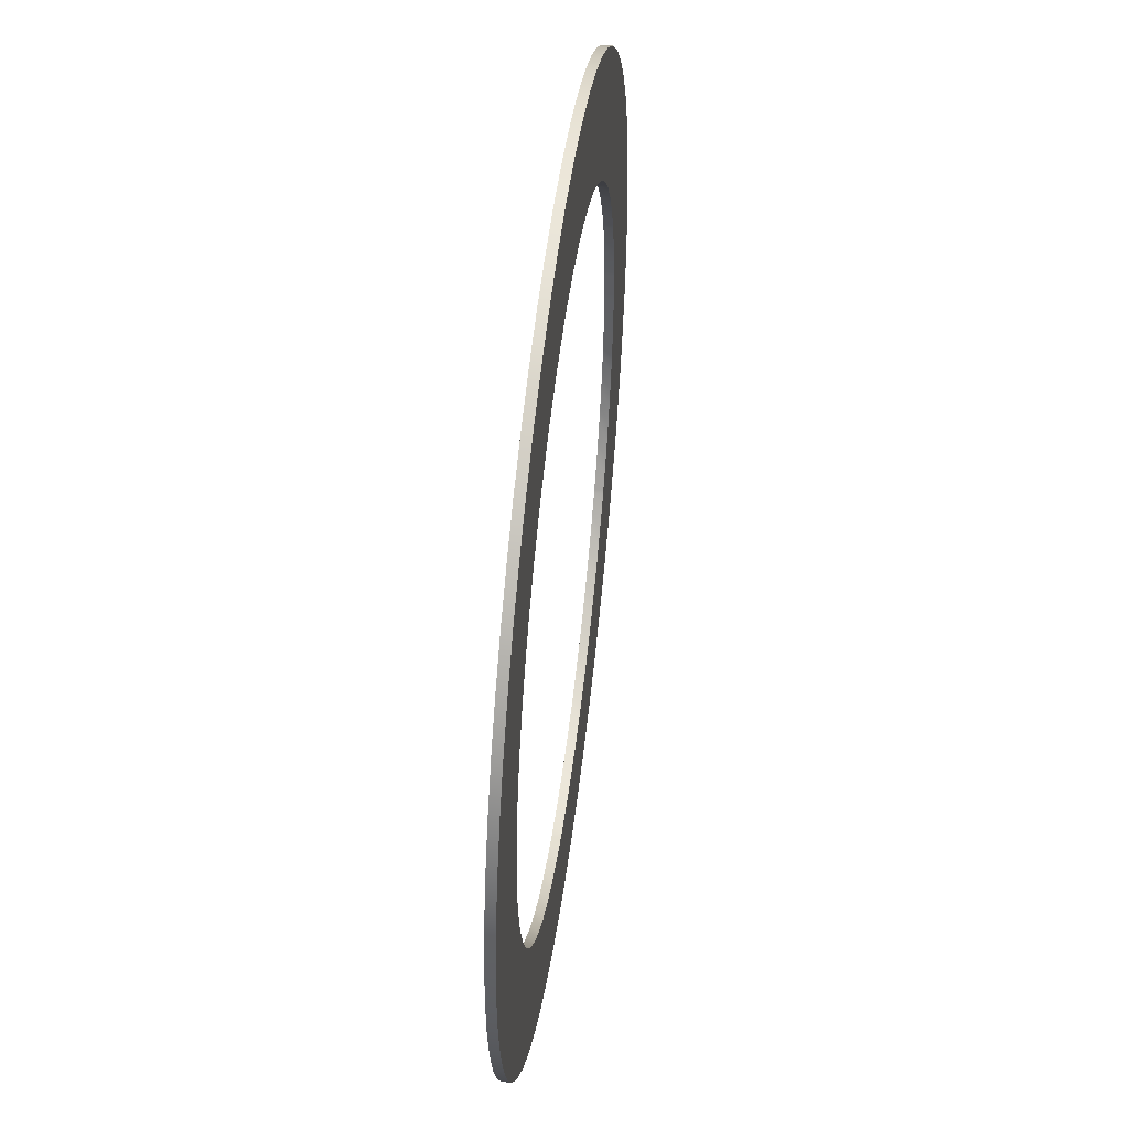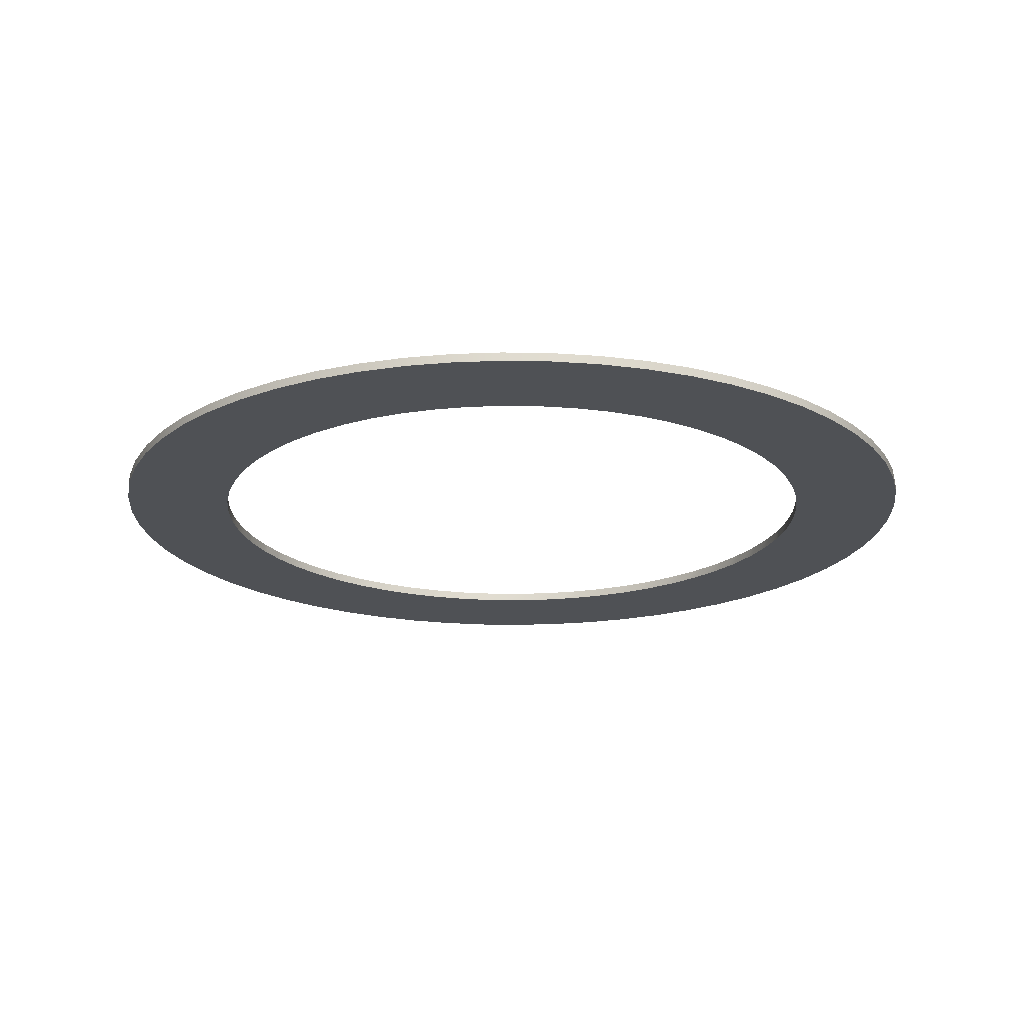
<metadata>
{"format":"obj","ext":"obj","renderer":"f3d","projection":"perspective","resolution":1024,"background":"white","views":[{"elev":49.7,"azim":97.3,"up":"+Y"},{"elev":-19.9,"azim":-157.0,"up":"+Z"}]}
</metadata>
<code>
g 1
v 0.4971 0.05406 0.01
v 0.4883 0.1075 0.01
v 0.4738 0.1597 0.01
v 0.4538 0.2099 0.01
v 0.4284 0.2578 0.01
v 0.398 0.3026 0.01
v 0.363 0.3438 0.01
v 0.3237 0.3811 0.01
v 0.2806 0.4138 0.01
v 0.2342 0.4418 0.01
v 0.1851 0.4645 0.01
v 0.1338 0.4818 0.01
v 0.08089 0.4934 0.01
v 0.02707 0.4993 0.01
v -0.02707 0.4993 0.01
v -0.08089 0.4934 0.01
v -0.1338 0.4818 0.01
v -0.1851 0.4645 0.01
v -0.2342 0.4418 0.01
v -0.2806 0.4138 0.01
v -0.3237 0.3811 0.01
v -0.363 0.3438 0.01
v -0.398 0.3026 0.01
v -0.4284 0.2578 0.01
v -0.4538 0.2099 0.01
v -0.4883 0.1075 0.01
v -0.4738 0.1597 0.01
v -0.4883 0.1075 -0
v -0.4738 0.1597 -0
v -0.4538 0.2099 -0
v -0.4284 0.2578 -0
v -0.398 0.3026 -0
v -0.363 0.3438 -0
v -0.3237 0.3811 -0
v -0.2806 0.4138 -0
v -0.2342 0.4418 -0
v -0.1851 0.4645 -0
v -0.1338 0.4818 -0
v -0.08089 0.4934 -0
v -0.02707 0.4993 -0
v 0.02707 0.4993 -0
v 0.08089 0.4934 -0
v 0.1338 0.4818 -0
v 0.1851 0.4645 -0
v 0.2342 0.4418 -0
v 0.2806 0.4138 -0
v 0.3237 0.3811 -0
v 0.363 0.3438 -0
v 0.398 0.3026 -0
v 0.4284 0.2578 -0
v 0.4538 0.2099 -0
v 0.4738 0.1597 -0
v 0.4883 0.1075 -0
v 0.4971 0.05406 -0
v -0.4971 0.05406 -0
v -0.4971 0.05406 0.01
v 0.4883 -0.1075 0.01
v 0.4971 -0.05406 0.01
v 0.5 -4e-07 0.01
v -0.4971 -0.05406 0.01
v -0.4883 -0.1075 0.01
v -0.4738 -0.1597 0.01
v -0.4538 -0.2099 0.01
v -0.4284 -0.2578 0.01
v -0.3536 -0.1192 0.01
v -0.3582 -0.1029 0.01
v -0.3645 -0.08022 0.01
v -0.3387 -0.1567 0.01
v -0.3449 -0.141 0.01
v -0.3198 -0.1924 0.01
v -0.3277 -0.1775 0.01
v -0.3672 -0.06358 0.01
v -0.3699 -0.04716 0.01
v -0.2997 -0.222 0.01
v -0.3066 -0.2119 0.01
v 0.3728 -0.006896 0.01
v 0.3723 -0.01684 0.01
v 0.3712 -0.03575 0.01
v -0.398 -0.3026 0.01
v -0.363 -0.3438 0.01
v -0.3237 -0.3811 0.01
v -0.2806 -0.4138 0.01
v -0.2342 -0.4418 0.01
v -0.1851 -0.4645 0.01
v -0.1338 -0.4818 0.01
v -0.08089 -0.4934 0.01
v -0.2416 -0.2844 0.01
v -0.2538 -0.2728 0.01
v -0.2709 -0.2566 0.01
v -0.2094 -0.3089 0.01
v -0.2228 -0.2987 0.01
v -0.1748 -0.3297 0.01
v -0.1892 -0.321 0.01
v -0.1381 -0.3467 0.01
v -0.1534 -0.3396 0.01
v -0.06037 -0.3683 0.01
v -0.07684 -0.3646 0.01
v -0.09984 -0.3596 0.01
v 0.0202 -0.3726 0.01
v 0.003343 -0.3726 0.01
v -0.0202 -0.3726 0.01
v 0.06037 -0.3683 0.01
v 0.04361 -0.3701 0.01
v -0.2818 -0.2438 0.01
v -0.2971 -0.2258 0.01
v -0.03697 -0.3708 0.01
v -0.1158 -0.3542 0.01
v 0.06857 -0.3665 0.01
v 0.371 -0.04035 0.01
v 0.3683 -0.05699 0.01
v 0.3645 -0.08022 0.01
v 0.3599 -0.09647 0.01
v 0.3536 -0.1192 0.01
v 0.3505 -0.127 0.01
v -0.02707 -0.4993 0.01
v 0.02707 -0.4993 0.01
v 0.08089 -0.4934 0.01
v 0.1338 -0.4818 0.01
v 0.1851 -0.4645 0.01
v 0.2342 -0.4418 0.01
v 0.2806 -0.4138 0.01
v 0.3237 -0.3811 0.01
v 0.1595 -0.3368 0.01
v 0.1381 -0.3467 0.01
v 0.1748 -0.3297 0.01
v 0.2094 -0.3089 0.01
v 0.195 -0.3176 0.01
v 0.2416 -0.2844 0.01
v 0.2282 -0.2946 0.01
v 0.2709 -0.2566 0.01
v 0.2587 -0.2682 0.01
v 0.3198 -0.1924 0.01
v 0.3103 -0.2064 0.01
v 0.2971 -0.2258 0.01
v 0.1222 -0.3521 0.01
v 0.09984 -0.3596 0.01
v 0.3387 -0.1567 0.01
v 0.3308 -0.1716 0.01
v 0.2862 -0.2387 0.01
v 0.08337 -0.3632 0.01
v 0.3474 -0.1348 0.01
v 0.363 -0.3438 0.01
v 0.398 -0.3026 0.01
v 0.4284 -0.2578 0.01
v 0.4538 -0.2099 0.01
v 0.4738 -0.1597 0.01
v 0.5 -4e-07 -0
v 0.4971 -0.05406 -0
v 0.4883 -0.1075 -0
v 0.4738 -0.1597 -0
v 0.4538 -0.2099 -0
v 0.4284 -0.2578 -0
v 0.398 -0.3026 -0
v 0.363 -0.3438 -0
v 0.3237 -0.3811 -0
v 0.2806 -0.4138 -0
v 0.2342 -0.4418 -0
v 0.1851 -0.4645 -0
v 0.1338 -0.4818 -0
v 0.08089 -0.4934 -0
v 0.02707 -0.4993 -0
v -0.02707 -0.4993 -0
v -0.08089 -0.4934 -0
v 0.3198 -0.1924 -0
v 0.3292 -0.1747 -0
v 0.3387 -0.1567 -0
v 0.2971 -0.2258 -0
v 0.3083 -0.2092 -0
v 0.2709 -0.2566 -0
v 0.2839 -0.2414 -0
v 0.2416 -0.2844 -0
v 0.2561 -0.2706 -0
v 0.1748 -0.3297 -0
v 0.192 -0.3194 -0
v 0.2094 -0.3089 -0
v 0.1381 -0.3467 -0
v 0.1563 -0.3383 -0
v 0.09984 -0.3596 -0
v 0.1188 -0.3532 -0
v 0.2254 -0.2967 -0
v 0.06857 -0.3665 -0
v 0.07995 -0.364 -0
v 0.3461 -0.1381 -0
v 0.3505 -0.127 -0
v -0.1338 -0.4818 -0
v -0.1851 -0.4645 -0
v -0.2342 -0.4418 -0
v -0.2806 -0.4138 -0
v -0.3237 -0.3811 -0
v -0.363 -0.3438 -0
v -0.398 -0.3026 -0
v -0.4284 -0.2578 -0
v -0.0202 -0.3726 -0
v -0.0001545 -0.3726 -0
v 0.0202 -0.3726 -0
v -0.06037 -0.3683 -0
v -0.04044 -0.3704 -0
v -0.1381 -0.3467 -0
v -0.1191 -0.3531 -0
v -0.09984 -0.3596 -0
v -0.1748 -0.3297 -0
v -0.1566 -0.3381 -0
v -0.2416 -0.2844 -0
v -0.2256 -0.2966 -0
v -0.2094 -0.3089 -0
v -0.2709 -0.2566 -0
v -0.2564 -0.2704 -0
v -0.08026 -0.3639 -0
v -0.2971 -0.2258 -0
v -0.2841 -0.2411 -0
v -0.1922 -0.3192 -0
v 0.04014 -0.3705 -0
v 0.06037 -0.3683 -0
v -0.2997 -0.222 -0
v 0.3536 -0.1192 -0
v 0.359 -0.09984 -0
v 0.3645 -0.08022 -0
v 0.3677 -0.06044 -0
v 0.371 -0.04035 -0
v 0.3712 -0.03575 -0
v -0.4538 -0.2099 -0
v -0.4738 -0.1597 -0
v -0.4883 -0.1075 -0
v -0.4971 -0.05406 -0
v -0.3536 -0.1192 -0
v -0.3462 -0.1378 -0
v -0.3387 -0.1567 -0
v -0.3645 -0.08022 -0
v -0.3591 -0.09954 -0
v -0.3293 -0.1744 -0
v -0.3198 -0.1924 -0
v -0.3699 -0.04716 -0
v -0.3678 -0.06013 -0
v -0.3085 -0.209 -0
v 0.3721 -0.02033 -0
v 0.3728 -0.006896 -0
v -0.5 -0 -0
v -0.5 -0 0.01
v 0.3732 -3e-07 0.01
v 0.371 0.04035 0.01
v 0.3719 0.02351 0.01
v -0.3728 0.006896 0.01
v -0.3732 -0 0.01
v 0.3699 0.04716 0.01
v -0.3723 0.01684 0.01
v -0.3712 0.03575 0.01
v 0.3536 0.1192 0.01
v 0.3582 0.1029 0.01
v 0.3645 0.08022 0.01
v 0.3387 0.1567 0.01
v 0.3449 0.141 0.01
v 0.3198 0.1924 0.01
v 0.3277 0.1775 0.01
v 0.3672 0.06358 0.01
v 0.2997 0.222 0.01
v 0.3066 0.2119 0.01
v -0.371 0.04035 0.01
v -0.3683 0.05699 0.01
v -0.3645 0.08022 0.01
v -0.3599 0.09647 0.01
v -0.3536 0.1192 0.01
v -0.3505 0.1269 0.01
v 0.2094 0.3089 0.01
v 0.2228 0.2987 0.01
v 0.2416 0.2844 0.01
v 0.1748 0.3297 0.01
v 0.1892 0.321 0.01
v 0.1381 0.3467 0.01
v 0.1534 0.3396 0.01
v 0.06037 0.3683 0.01
v 0.07684 0.3646 0.01
v 0.09984 0.3596 0.01
v -0.0202 0.3726 0.01
v -0.003343 0.3726 0.01
v 0.0202 0.3726 0.01
v -0.06037 0.3683 0.01
v -0.04361 0.3701 0.01
v 0.2538 0.2728 0.01
v 0.2709 0.2566 0.01
v 0.1158 0.3542 0.01
v 0.2818 0.2438 0.01
v 0.2971 0.2258 0.01
v 0.03697 0.3708 0.01
v -0.06857 0.3665 0.01
v -0.1595 0.3368 0.01
v -0.1381 0.3467 0.01
v -0.1748 0.3297 0.01
v -0.2094 0.3089 0.01
v -0.195 0.3176 0.01
v -0.2416 0.2844 0.01
v -0.2282 0.2946 0.01
v -0.2971 0.2258 0.01
v -0.2862 0.2387 0.01
v -0.2709 0.2566 0.01
v -0.3198 0.1924 0.01
v -0.3103 0.2064 0.01
v -0.1222 0.3521 0.01
v -0.09984 0.3596 0.01
v -0.3387 0.1567 0.01
v -0.3308 0.1716 0.01
v -0.2587 0.2682 0.01
v -0.08337 0.3632 0.01
v -0.3474 0.1348 0.01
v -0.3198 0.1924 -0
v -0.3292 0.1747 -0
v -0.3387 0.1567 -0
v -0.2971 0.2258 -0
v -0.3083 0.2092 -0
v -0.2709 0.2566 -0
v -0.2839 0.2414 -0
v -0.2094 0.3089 -0
v -0.2254 0.2967 -0
v -0.2416 0.2844 -0
v -0.1748 0.3297 -0
v -0.192 0.3194 -0
v -0.09984 0.3596 -0
v -0.1188 0.3532 -0
v -0.1381 0.3467 -0
v -0.2561 0.2706 -0
v -0.1563 0.3383 -0
v -0.06857 0.3665 -0
v -0.07995 0.364 -0
v -0.3461 0.1381 -0
v -0.3505 0.1269 -0
v -0.3536 0.1192 -0
v -0.359 0.09984 -0
v -0.3645 0.08022 -0
v -0.3677 0.06044 -0
v -0.371 0.04035 -0
v -0.3712 0.03575 -0
v 0.0202 0.3726 -0
v 0.0001545 0.3726 -0
v -0.0202 0.3726 -0
v 0.06037 0.3683 -0
v 0.04044 0.3704 -0
v 0.09984 0.3596 -0
v 0.08026 0.3639 -0
v 0.1381 0.3467 -0
v 0.1191 0.3531 -0
v 0.2094 0.3089 -0
v 0.1922 0.3192 -0
v 0.1748 0.3297 -0
v 0.2416 0.2844 -0
v 0.2256 0.2966 -0
v 0.1566 0.3381 -0
v 0.2709 0.2566 -0
v 0.2564 0.2704 -0
v -0.04014 0.3705 -0
v -0.06037 0.3683 -0
v 0.2971 0.2258 -0
v 0.2841 0.2411 -0
v 0.2997 0.222 -0
v -0.3721 0.02033 -0
v -0.3728 0.006896 -0
v 0.3387 0.1567 -0
v 0.3293 0.1744 -0
v 0.3198 0.1924 -0
v 0.3536 0.1192 -0
v 0.3462 0.1378 -0
v 0.3645 0.08022 -0
v 0.3591 0.09954 -0
v 0.3699 0.04716 -0
v 0.3678 0.06013 -0
v 0.3085 0.209 -0
v 0.3732 -3e-07 -0
v 0.3721 0.02002 -0
v 0.371 0.04035 -0
v -0.3732 -0 -0
v -0.371 -0.04035 0.01
v -0.3719 -0.02351 0.01
v -0.3721 -0.02002 -0
v -0.371 -0.04035 -0
f 1 2 3
f 3 4 5
f 1 3 5
f 5 6 7
f 7 8 9
f 5 7 9
f 9 10 11
f 11 12 13
f 9 11 13
f 5 9 13
f 13 14 15
f 15 16 17
f 13 15 17
f 17 18 19
f 19 20 21
f 17 19 21
f 13 17 21
f 21 22 23
f 23 24 25
f 21 23 25
f 26 25 27
f 28 29 30
f 30 31 32
f 32 33 34
f 30 32 34
f 34 35 36
f 36 37 38
f 34 36 38
f 38 39 40
f 40 41 42
f 38 40 42
f 34 38 42
f 42 43 44
f 44 45 46
f 42 44 46
f 46 47 48
f 48 49 50
f 46 48 50
f 42 46 50
f 50 51 52
f 52 53 54
f 50 52 54
f 54 53 2
f 2 1 54
f 53 52 3
f 3 2 53
f 52 51 4
f 4 3 52
f 51 50 5
f 5 4 51
f 50 49 6
f 6 5 50
f 49 48 7
f 7 6 49
f 48 47 8
f 8 7 48
f 47 46 9
f 9 8 47
f 46 45 10
f 10 9 46
f 45 44 11
f 11 10 45
f 44 43 12
f 12 11 44
f 43 42 13
f 13 12 43
f 42 41 14
f 14 13 42
f 41 40 15
f 15 14 41
f 40 39 16
f 16 15 40
f 39 38 17
f 17 16 39
f 38 37 18
f 18 17 38
f 37 36 19
f 19 18 37
f 36 35 20
f 20 19 36
f 35 34 21
f 21 20 35
f 34 33 22
f 22 21 34
f 33 32 23
f 23 22 33
f 32 31 24
f 24 23 32
f 31 30 25
f 25 24 31
f 30 29 27
f 27 25 30
f 29 28 26
f 26 27 29
f 28 55 56
f 56 26 28
f 57 58 59
f 60 61 62
f 62 63 64
f 60 62 64
f 65 66 67
f 65 67 64
f 64 68 69
f 64 69 65
f 64 70 71
f 64 71 68
f 72 73 64
f 72 64 67
f 64 74 75
f 64 75 70
f 73 60 64
f 76 77 78
f 76 78 59
f 64 79 80
f 80 81 82
f 64 80 82
f 82 83 84
f 84 85 86
f 82 84 86
f 64 82 86
f 86 87 88
f 86 88 89
f 86 90 91
f 86 91 87
f 92 93 90
f 92 90 86
f 86 94 95
f 86 95 92
f 96 97 98
f 96 98 86
f 86 99 100
f 86 100 101
f 86 102 103
f 86 103 99
f 104 105 86
f 104 86 89
f 101 106 96
f 101 96 86
f 98 107 94
f 98 94 86
f 86 108 102
f 105 64 86
f 105 74 64
f 59 109 110
f 59 110 111
f 112 113 59
f 112 59 111
f 113 114 59
f 59 78 109
f 86 115 116
f 116 117 118
f 86 116 118
f 118 119 120
f 120 121 122
f 118 120 122
f 86 118 122
f 123 124 122
f 123 122 125
f 122 126 127
f 122 127 125
f 128 129 126
f 128 126 122
f 122 130 131
f 122 131 128
f 132 133 134
f 132 134 122
f 124 135 136
f 124 136 122
f 137 138 132
f 137 132 122
f 134 139 130
f 134 130 122
f 140 108 122
f 140 122 136
f 122 59 114
f 122 114 141
f 108 86 122
f 122 141 137
f 122 142 143
f 143 144 145
f 122 143 145
f 59 122 145
f 57 59 145
f 57 145 146
f 147 148 149
f 149 150 151
f 147 149 151
f 151 152 153
f 153 154 155
f 151 153 155
f 147 151 155
f 155 156 157
f 157 158 159
f 155 157 159
f 159 160 161
f 161 162 163
f 159 161 163
f 155 159 163
f 155 164 165
f 155 165 166
f 155 167 168
f 155 168 164
f 169 170 167
f 169 167 155
f 155 171 172
f 155 172 169
f 155 173 174
f 155 174 175
f 155 176 177
f 155 177 173
f 155 178 179
f 155 179 176
f 175 180 171
f 175 171 155
f 155 181 182
f 155 182 178
f 183 184 155
f 183 155 166
f 155 163 181
f 184 147 155
f 163 185 186
f 186 187 188
f 163 186 188
f 188 189 190
f 190 191 192
f 188 190 192
f 163 188 192
f 163 193 194
f 163 194 195
f 163 196 197
f 163 197 193
f 163 198 199
f 163 199 200
f 201 202 198
f 201 198 163
f 163 203 204
f 163 204 205
f 163 206 207
f 163 207 203
f 200 208 196
f 200 196 163
f 163 209 210
f 163 210 206
f 205 211 201
f 205 201 163
f 212 213 163
f 212 163 195
f 213 181 163
f 163 192 209
f 192 214 209
f 147 215 216
f 147 216 217
f 218 219 147
f 218 147 217
f 147 184 215
f 219 220 147
f 192 221 222
f 222 223 224
f 192 222 224
f 192 225 226
f 192 226 227
f 192 228 229
f 192 229 225
f 227 230 231
f 227 231 192
f 192 232 233
f 192 233 228
f 234 214 192
f 234 192 231
f 192 224 232
f 147 220 235
f 147 235 236
f 224 223 61
f 61 60 224
f 223 222 62
f 62 61 223
f 222 221 63
f 63 62 222
f 221 192 64
f 64 63 221
f 192 191 79
f 79 64 192
f 191 190 80
f 80 79 191
f 190 189 81
f 81 80 190
f 189 188 82
f 82 81 189
f 188 187 83
f 83 82 188
f 187 186 84
f 84 83 187
f 186 185 85
f 85 84 186
f 185 163 86
f 86 85 185
f 163 162 115
f 115 86 163
f 162 161 116
f 116 115 162
f 161 160 117
f 117 116 161
f 160 159 118
f 118 117 160
f 159 158 119
f 119 118 159
f 158 157 120
f 120 119 158
f 157 156 121
f 121 120 157
f 156 155 122
f 122 121 156
f 155 154 142
f 142 122 155
f 154 153 143
f 143 142 154
f 153 152 144
f 144 143 153
f 152 151 145
f 145 144 152
f 151 150 146
f 146 145 151
f 150 149 57
f 57 146 150
f 149 148 58
f 58 57 149
f 148 147 59
f 59 58 148
f 237 224 60
f 60 238 237
f 26 56 238
f 239 1 240
f 239 240 241
f 59 1 239
f 242 238 243
f 240 1 244
f 242 245 246
f 242 246 238
f 247 248 249
f 247 249 5
f 5 250 251
f 5 251 247
f 5 252 253
f 5 253 250
f 254 244 5
f 254 5 249
f 5 255 256
f 5 256 252
f 244 1 5
f 238 257 258
f 238 258 259
f 260 261 238
f 260 238 259
f 261 262 238
f 238 246 257
f 13 263 264
f 13 264 265
f 266 267 263
f 266 263 13
f 13 268 269
f 13 269 266
f 270 271 272
f 270 272 13
f 13 273 274
f 13 274 275
f 13 276 277
f 13 277 273
f 265 278 279
f 265 279 13
f 272 280 268
f 272 268 13
f 281 282 13
f 281 13 279
f 275 283 270
f 275 270 13
f 13 284 276
f 282 5 13
f 282 255 5
f 285 286 21
f 285 21 287
f 21 288 289
f 21 289 287
f 290 291 288
f 290 288 21
f 21 292 293
f 21 293 294
f 295 296 292
f 295 292 21
f 286 297 298
f 286 298 21
f 299 300 295
f 299 295 21
f 294 301 290
f 294 290 21
f 302 284 21
f 302 21 298
f 21 238 262
f 21 262 303
f 21 303 299
f 284 13 21
f 238 21 25
f 26 238 25
f 237 55 28
f 237 28 30
f 237 30 34
f 34 304 305
f 34 305 306
f 34 307 308
f 34 308 304
f 34 309 310
f 34 310 307
f 311 312 313
f 311 313 34
f 34 314 315
f 34 315 311
f 34 316 317
f 34 317 318
f 313 319 309
f 313 309 34
f 318 320 314
f 318 314 34
f 34 321 322
f 34 322 316
f 323 324 34
f 323 34 306
f 324 237 34
f 34 42 321
f 237 325 326
f 237 326 327
f 328 329 237
f 328 237 327
f 237 324 325
f 329 330 237
f 42 331 332
f 42 332 333
f 42 334 335
f 42 335 331
f 336 337 334
f 336 334 42
f 42 338 339
f 42 339 336
f 340 341 342
f 340 342 42
f 42 343 344
f 42 344 340
f 342 345 338
f 342 338 42
f 346 347 343
f 346 343 42
f 348 349 42
f 348 42 333
f 42 350 351
f 42 351 346
f 349 321 42
f 42 50 350
f 50 352 350
f 330 353 354
f 330 354 237
f 50 355 356
f 50 356 357
f 50 358 359
f 50 359 355
f 50 360 361
f 50 361 358
f 50 362 363
f 50 363 360
f 364 352 50
f 364 50 357
f 50 54 362
f 365 366 367
f 365 367 54
f 54 147 365
f 237 354 368
f 362 54 367
f 55 237 238
f 238 56 55
f 54 1 147
f 1 59 147
f 243 60 369
f 243 369 370
f 243 238 60
f 369 60 73
f 59 239 76
f 368 371 372
f 368 372 224
f 224 237 368
f 232 224 372
f 147 236 365
f 360 363 254
f 360 254 249
f 240 244 362
f 240 362 367
f 244 254 363
f 244 363 362
f 358 361 248
f 358 248 247
f 249 248 361
f 249 361 360
f 355 359 251
f 355 251 250
f 247 251 359
f 247 359 358
f 357 356 253
f 357 253 252
f 250 253 356
f 250 356 355
f 352 256 255
f 352 255 282
f 282 350 352
f 352 364 256
f 252 256 364
f 252 364 357
f 346 351 281
f 346 281 279
f 282 281 351
f 282 351 350
f 343 347 278
f 343 278 265
f 279 278 347
f 279 347 346
f 340 344 264
f 340 264 263
f 265 264 344
f 265 344 343
f 342 341 267
f 342 267 266
f 263 267 341
f 263 341 340
f 338 345 269
f 338 269 268
f 266 269 345
f 266 345 342
f 336 339 280
f 336 280 272
f 268 280 339
f 268 339 338
f 334 337 271
f 334 271 270
f 272 271 337
f 272 337 336
f 331 335 283
f 331 283 275
f 270 283 335
f 270 335 334
f 333 332 274
f 333 274 273
f 275 274 332
f 275 332 331
f 349 348 277
f 349 277 276
f 273 277 348
f 273 348 333
f 316 322 302
f 316 302 298
f 276 284 321
f 276 321 349
f 284 302 322
f 284 322 321
f 318 317 297
f 318 297 286
f 298 297 317
f 298 317 316
f 314 320 285
f 314 285 287
f 286 285 320
f 286 320 318
f 311 315 289
f 311 289 288
f 287 289 315
f 287 315 314
f 313 312 291
f 313 291 290
f 288 291 312
f 288 312 311
f 309 319 301
f 309 301 294
f 290 301 319
f 290 319 313
f 307 310 293
f 307 293 292
f 294 293 310
f 294 310 309
f 304 308 296
f 304 296 295
f 292 296 308
f 292 308 307
f 306 305 300
f 306 300 299
f 295 300 305
f 295 305 304
f 325 324 262
f 325 262 261
f 324 323 303
f 324 303 262
f 299 303 323
f 299 323 306
f 327 326 260
f 327 260 259
f 261 260 326
f 261 326 325
f 329 328 258
f 329 258 257
f 259 258 328
f 259 328 327
f 228 233 72
f 228 72 67
f 73 233 232
f 73 232 372
f 372 369 73
f 73 72 233
f 225 229 66
f 225 66 65
f 67 66 229
f 67 229 228
f 227 226 69
f 227 69 68
f 65 69 226
f 65 226 225
f 231 230 71
f 231 71 70
f 68 71 230
f 68 230 227
f 214 75 74
f 214 74 105
f 105 209 214
f 214 234 75
f 70 75 234
f 70 234 231
f 206 210 104
f 206 104 89
f 105 104 210
f 105 210 209
f 203 207 88
f 203 88 87
f 89 88 207
f 89 207 206
f 205 204 91
f 205 91 90
f 87 91 204
f 87 204 203
f 201 211 93
f 201 93 92
f 90 93 211
f 90 211 205
f 198 202 95
f 198 95 94
f 92 95 202
f 92 202 201
f 200 199 107
f 200 107 98
f 94 107 199
f 94 199 198
f 196 208 97
f 196 97 96
f 98 97 208
f 98 208 200
f 193 197 106
f 193 106 101
f 96 106 197
f 96 197 196
f 195 194 100
f 195 100 99
f 101 100 194
f 101 194 193
f 213 212 103
f 213 103 102
f 99 103 212
f 99 212 195
f 178 182 140
f 178 140 136
f 108 182 181
f 108 181 213
f 213 102 108
f 108 140 182
f 176 179 135
f 176 135 124
f 136 135 179
f 136 179 178
f 173 177 123
f 173 123 125
f 124 123 177
f 124 177 176
f 175 174 127
f 175 127 126
f 125 127 174
f 125 174 173
f 171 180 129
f 171 129 128
f 126 129 180
f 126 180 175
f 169 172 131
f 169 131 130
f 128 131 172
f 128 172 171
f 167 170 139
f 167 139 134
f 130 139 170
f 130 170 169
f 164 168 133
f 164 133 132
f 134 133 168
f 134 168 167
f 166 165 138
f 166 138 137
f 132 138 165
f 132 165 164
f 184 141 114
f 184 114 113
f 113 215 184
f 184 183 141
f 137 141 183
f 137 183 166
f 217 216 112
f 217 112 111
f 113 112 216
f 113 216 215
f 219 218 110
f 219 110 109
f 111 110 218
f 111 218 217
f 236 77 76
f 236 76 239
f 239 365 236
f 236 235 77
f 109 78 220
f 109 220 219
f 78 77 235
f 78 235 220
f 372 371 370
f 372 370 369
f 243 370 371
f 243 371 368
f 354 245 242
f 354 242 243
f 243 368 354
f 354 353 245
f 257 246 330
f 257 330 329
f 246 245 353
f 246 353 330
f 367 366 241
f 367 241 240
f 239 241 366
f 239 366 365

</code>
